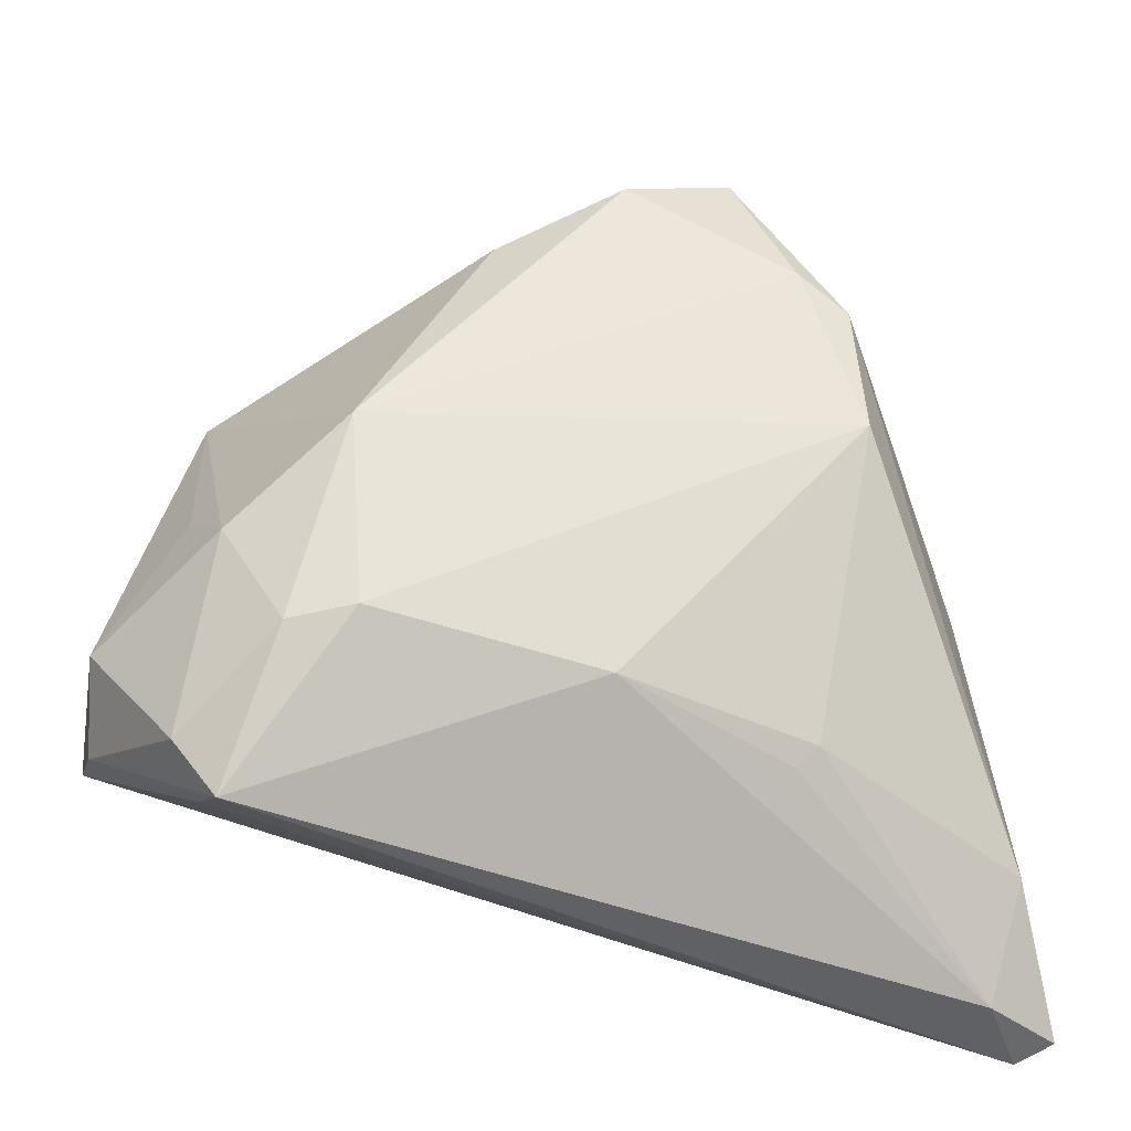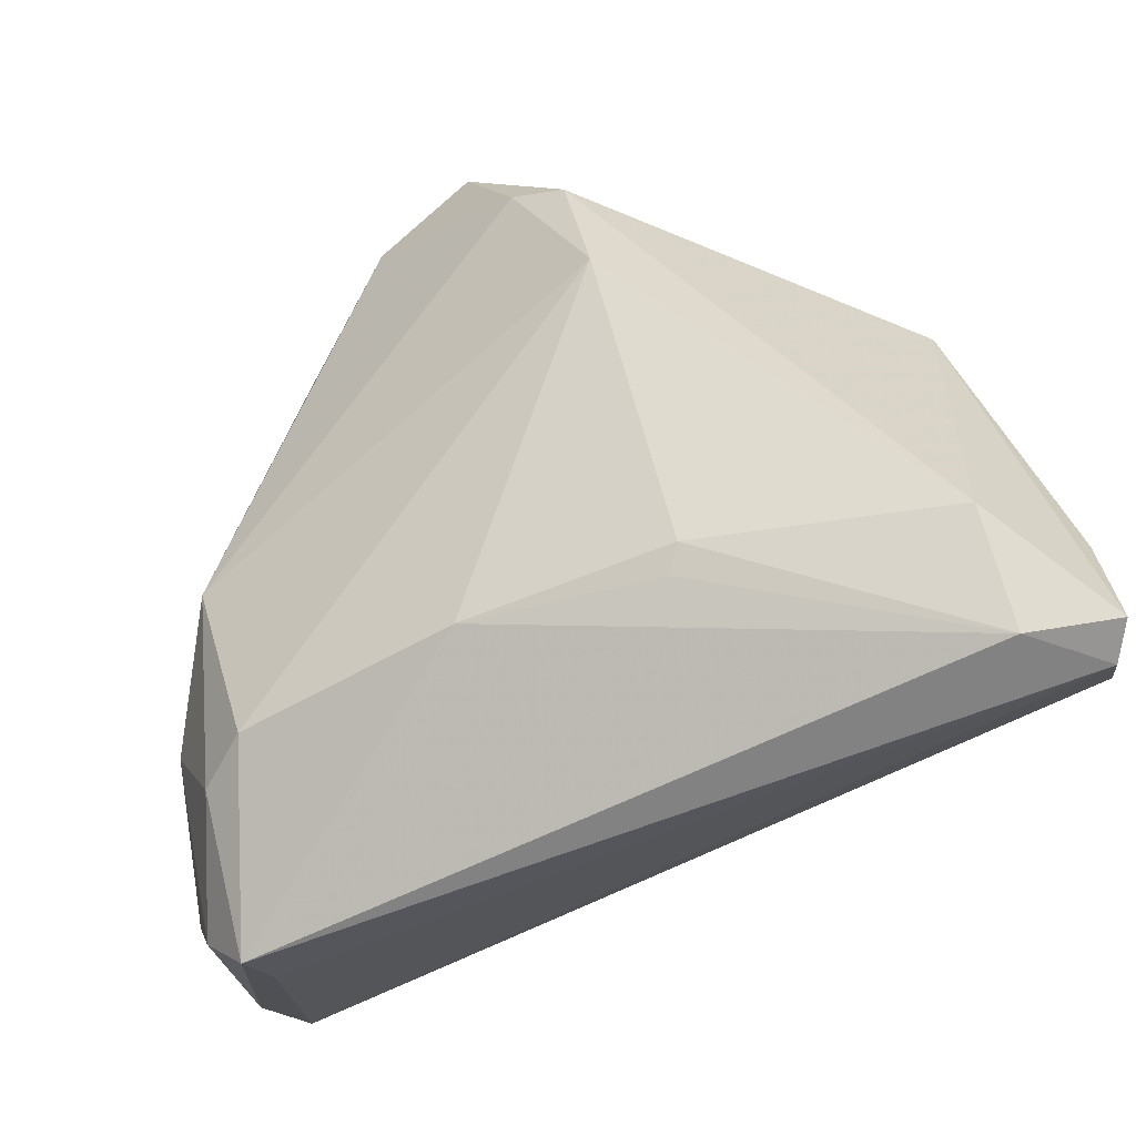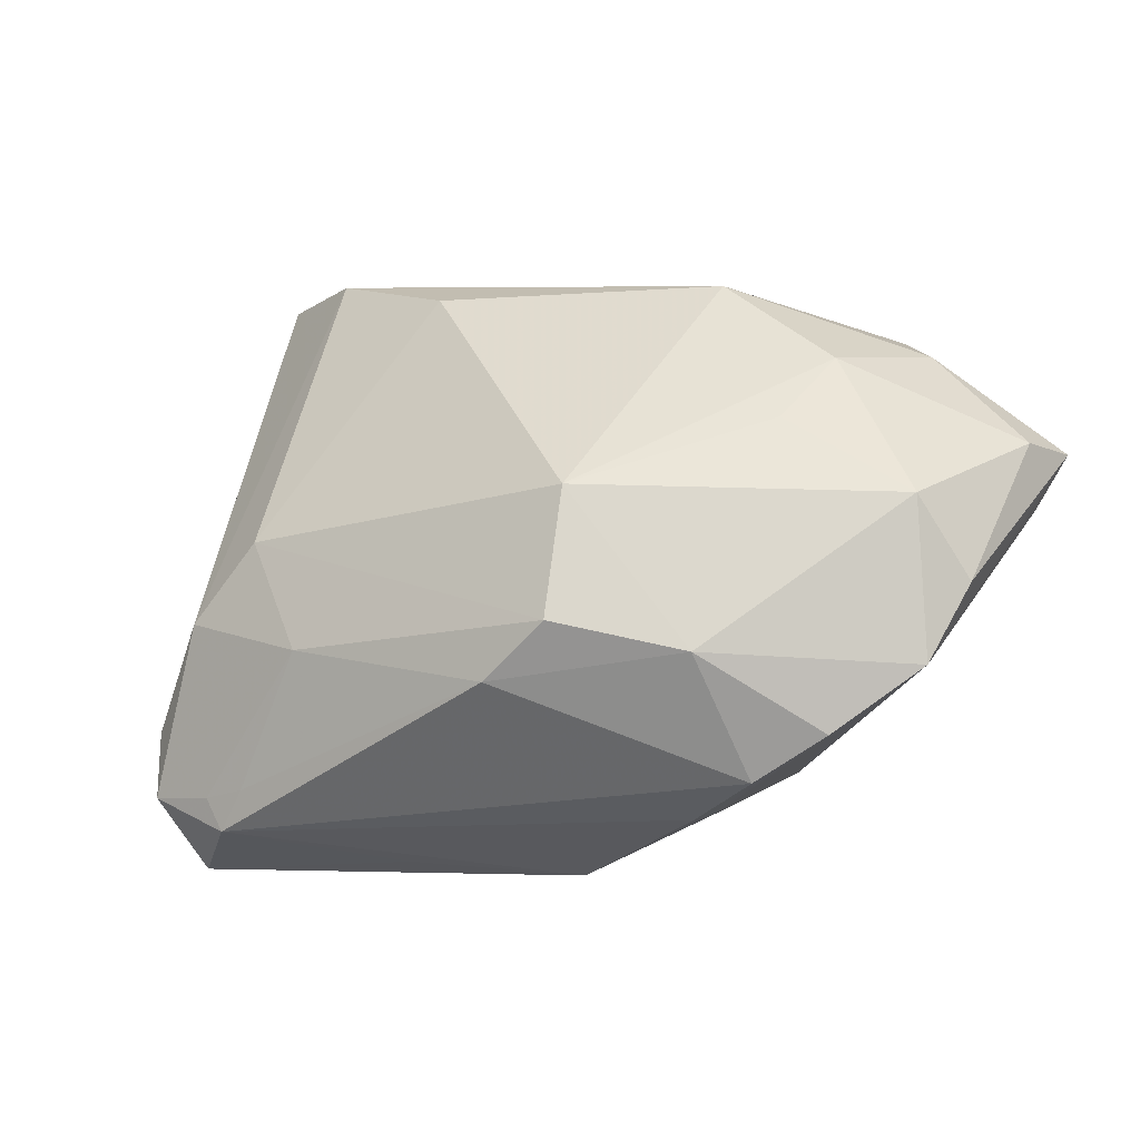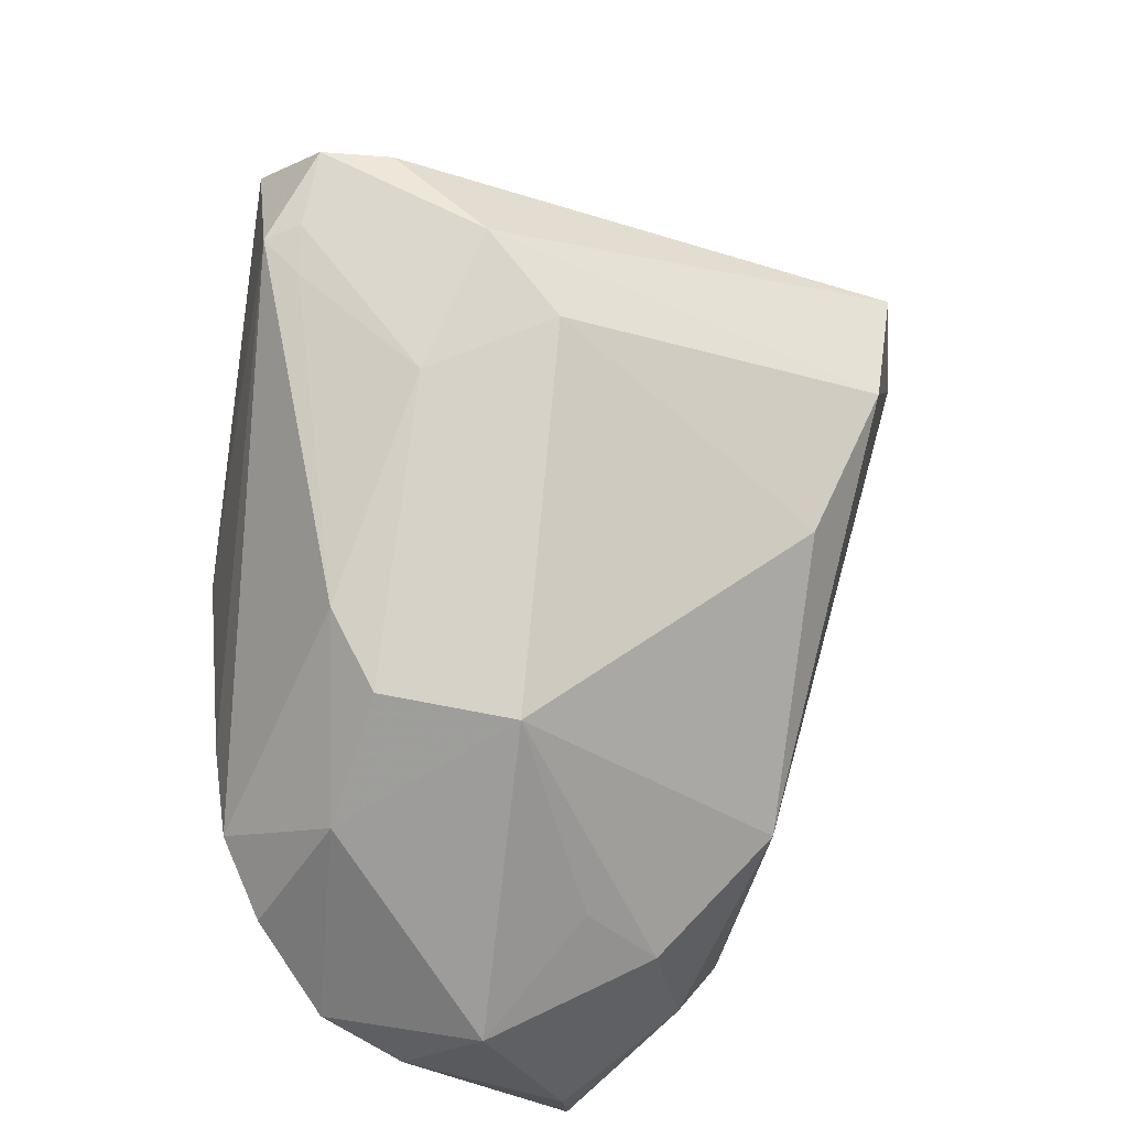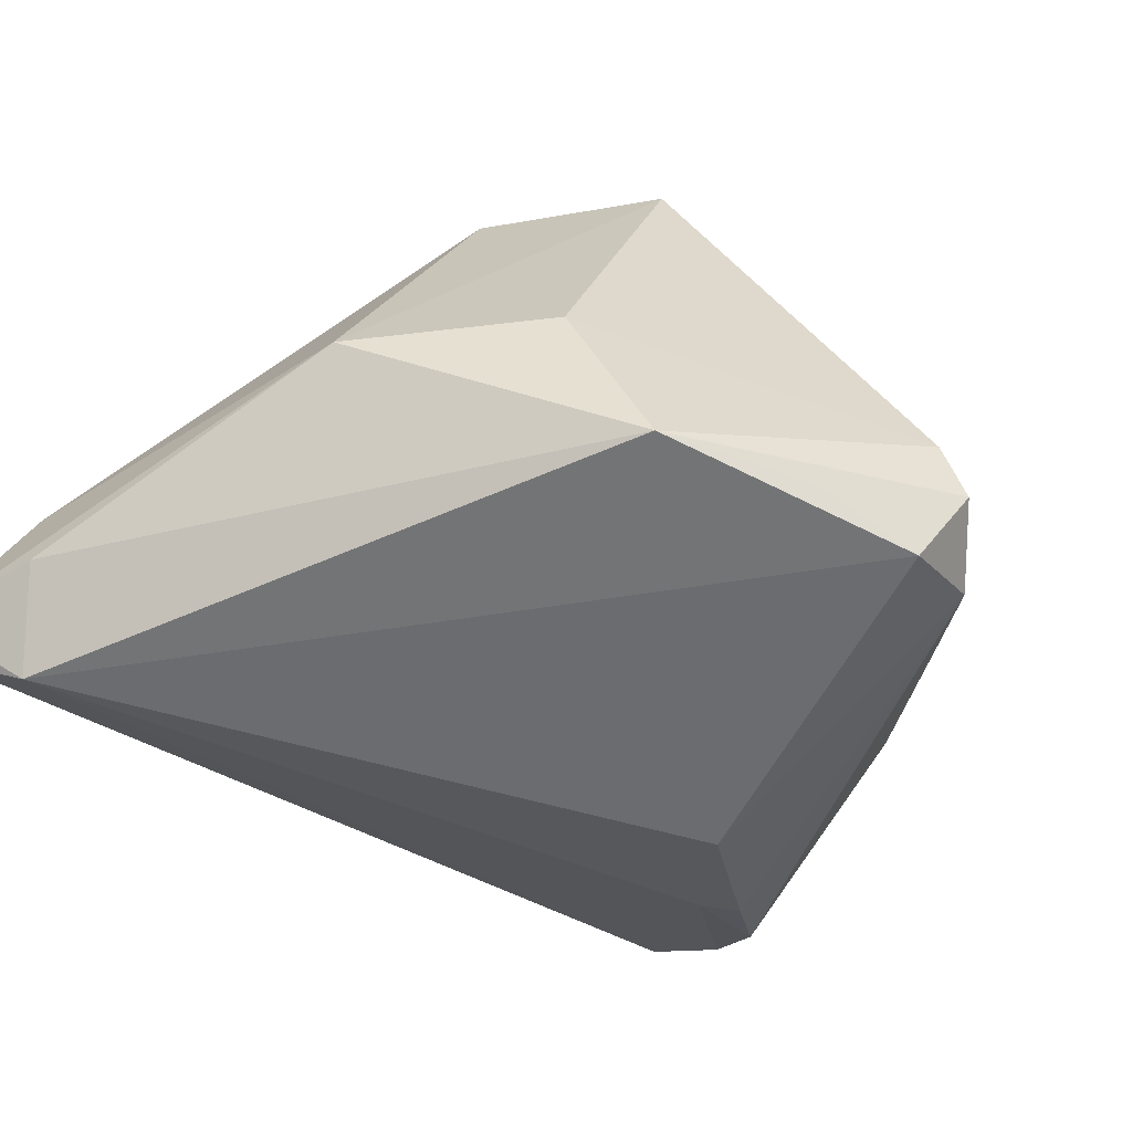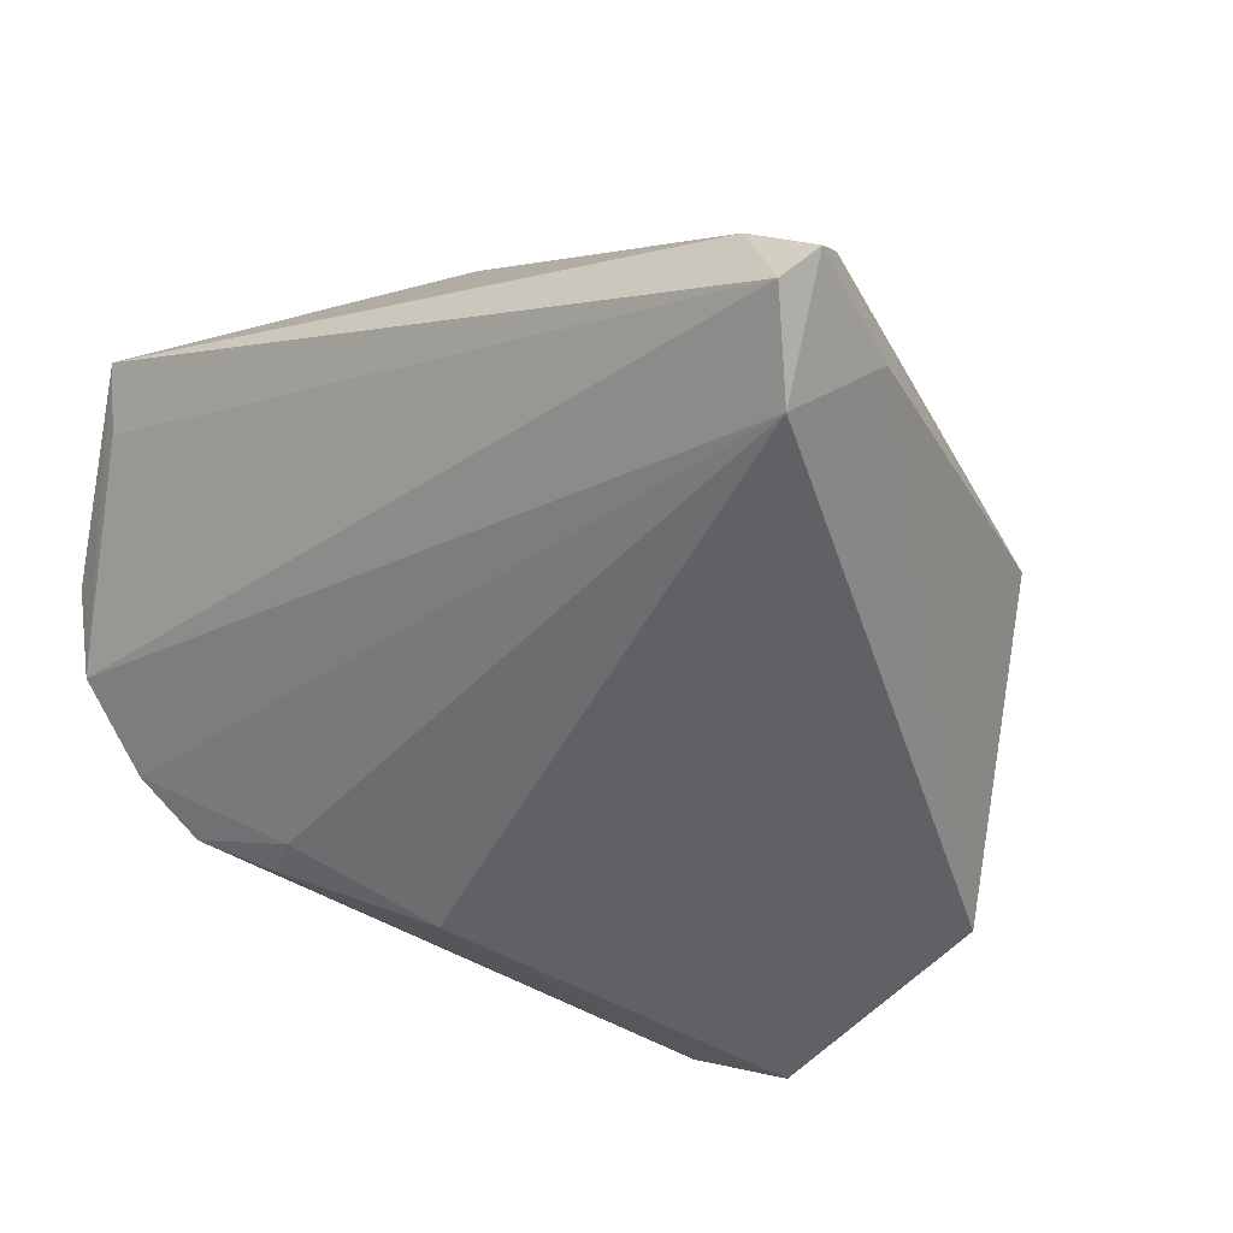
<metadata>
{"format":"obj","ext":"obj","renderer":"f3d","projection":"perspective","resolution":1024,"background":"white","views":[{"elev":-47.6,"azim":0.3,"up":"+Y"},{"elev":-58.5,"azim":50.7,"up":"+Y"},{"elev":5.6,"azim":-100.5,"up":"+Z"},{"elev":32.2,"azim":-66.4,"up":"+Y"},{"elev":-56.2,"azim":129.3,"up":"+Z"},{"elev":-46.0,"azim":32.3,"up":"+Z"}]}
</metadata>
<code>
v 0.04553 0.009114 -0.01131
v 0.006705 0.04423 -0.0283
v -0.04943 -0.006089 -0.01448
v -0.05293 -0.02377 -0.002031
v 0.02568 -0.03201 0.0108
v -0.008356 0.0538 -0.02157
v 0.03116 0.01619 0.02974
v 0.02415 0.03589 -0.03068
v -0.0515 0.0008555 -0.0002955
v 0.03164 0.03013 -0.01029
v -0.01896 0.04478 -0.019
v -0.005158 0.05314 -0.01455
v -0.03716 -0.005053 -0.02006
v -0.04125 0.01232 0.01632
v -0.01707 0.04689 -0.02401
v -0.04008 -0.01136 0.0231
v 0.03231 2.233e-05 0.0271
v -0.008386 0.02067 0.03547
v -0.03727 -0.04114 0.01255
v 0.04769 -0.04587 -0.02447
v -0.005518 0.04794 -0.03068
v 0.043 -0.03684 -0.03068
v 0.0481 -0.03417 -0.007533
v 0.006404 0.03003 0.03709
v 0.05029 -0.03025 -0.02196
v -0.01507 0.04843 -0.0205
v -0.01294 0.04256 0.008213
v -0.02062 -0.03131 0.03054
v 0.02322 -0.03435 0.009836
v -0.05054 -0.02921 0.006218
v -0.02338 0.03916 -0.002815
v 0.02554 0.01978 0.03264
v -0.03933 -0.03953 0.01998
v -0.02472 0.006674 -0.02898
v -0.04226 0.02105 -0.00418
v -0.03444 -0.04587 0.01837
v -0.03547 -0.01878 0.0292
v -0.04998 -0.02333 0.01558
v -0.02819 -0.03203 0.02913
v 0.04432 -0.04558 -0.01509
v 0.01847 0.03491 0.03394
v -0.0192 0.0257 -0.02781
v 0.05185 -0.0451 -0.02184
v -0.02209 -0.009528 0.03705
v -0.009913 0.04935 -0.001353
v -0.04657 0.01525 0.002702
v -0.0525 -0.01343 -0.009142
v 0.004603 -0.03261 0.02206
v -0.04127 -0.001952 -0.01972
f 25 8 1
f 22 8 25
f 34 49 15
f 43 22 25
f 25 1 43
f 27 46 14
f 41 1 10
f 10 1 8
f 7 1 41
f 15 6 21
f 8 22 21
f 22 34 21
f 28 36 48
f 48 17 28
f 17 44 28
f 14 44 18
f 18 27 14
f 37 44 14
f 5 17 48
f 22 43 20
f 20 4 22
f 31 27 45
f 46 27 31
f 31 35 46
f 45 6 31
f 8 6 12
f 41 10 12
f 12 10 8
f 12 45 41
f 12 6 45
f 46 35 9
f 9 4 38
f 38 14 9
f 14 46 9
f 32 44 17
f 17 7 32
f 32 7 41
f 49 34 13
f 13 34 22
f 38 4 30
f 30 4 36
f 42 34 15
f 15 21 42
f 42 21 34
f 2 6 8
f 8 21 2
f 2 21 6
f 33 37 38
f 38 30 33
f 33 30 36
f 16 14 38
f 38 37 16
f 16 37 14
f 39 28 44
f 44 37 39
f 37 33 39
f 36 28 39
f 39 33 36
f 17 5 23
f 23 7 17
f 23 43 1
f 1 7 23
f 36 4 19
f 19 20 36
f 4 20 19
f 15 35 11
f 35 31 11
f 4 9 47
f 22 4 47
f 47 13 22
f 24 32 41
f 44 32 24
f 24 18 44
f 27 18 24
f 41 45 24
f 45 27 24
f 29 5 48
f 43 23 40
f 40 23 5
f 5 29 40
f 36 20 40
f 40 20 43
f 48 36 40
f 40 29 48
f 26 31 6
f 26 11 31
f 26 6 15
f 15 11 26
f 49 13 3
f 13 47 3
f 3 9 35
f 3 47 9
f 15 49 3
f 3 35 15

</code>
